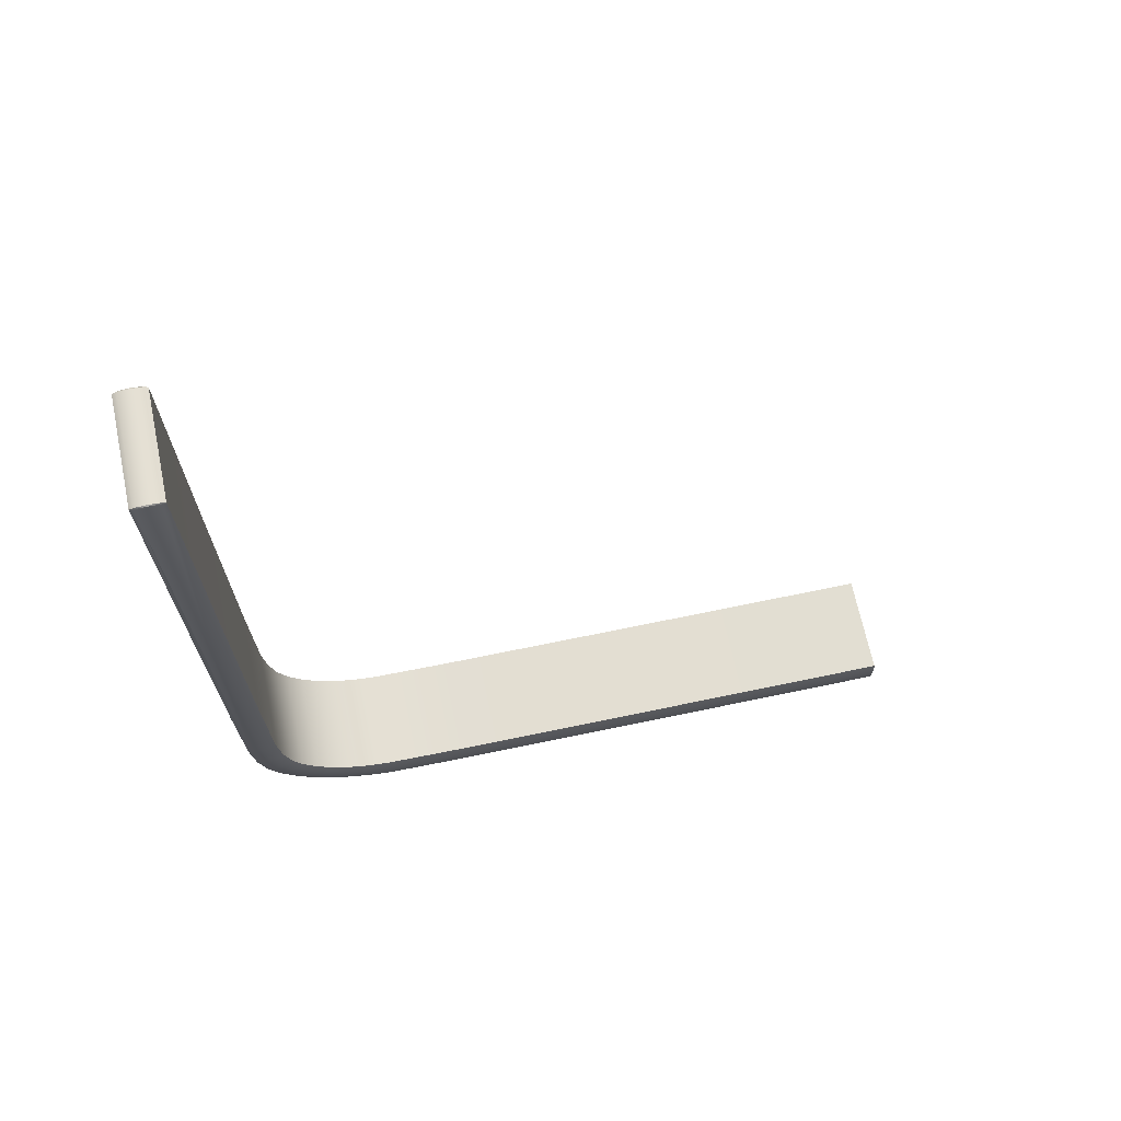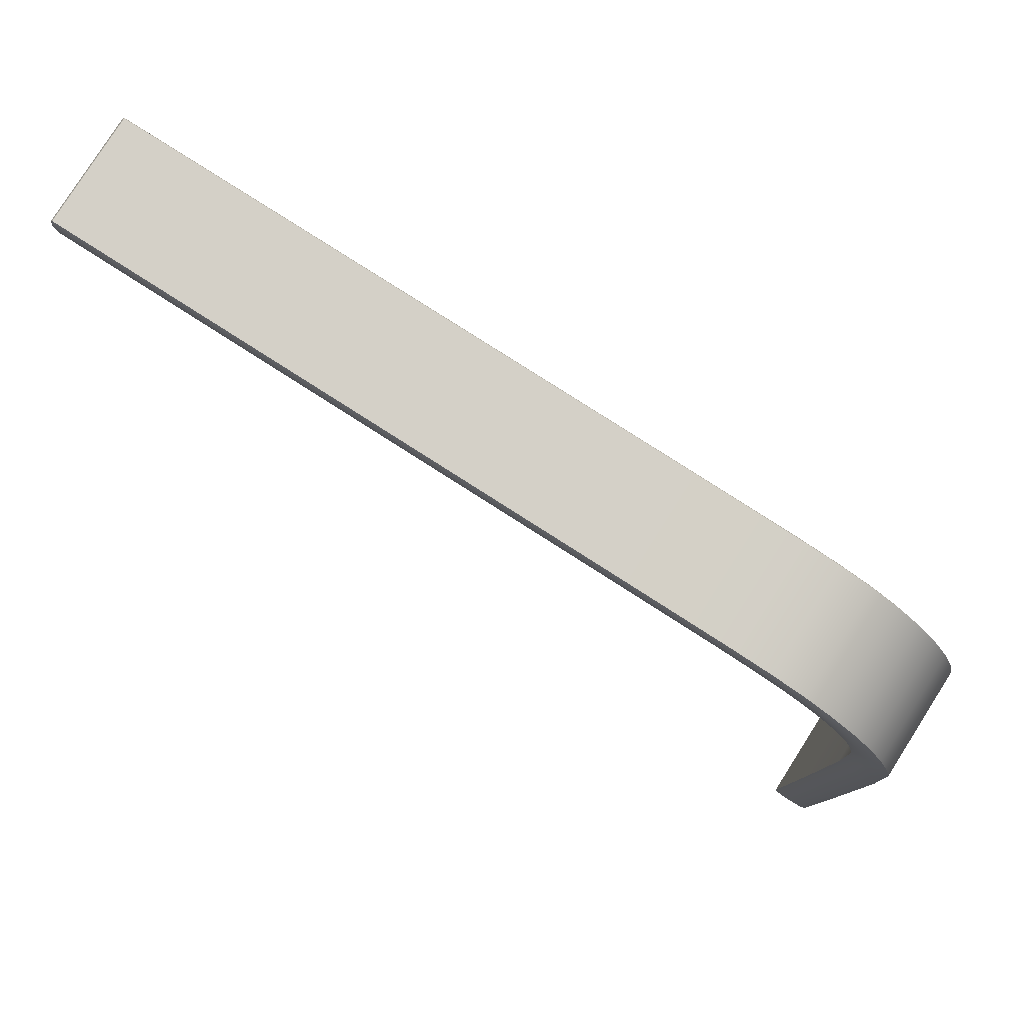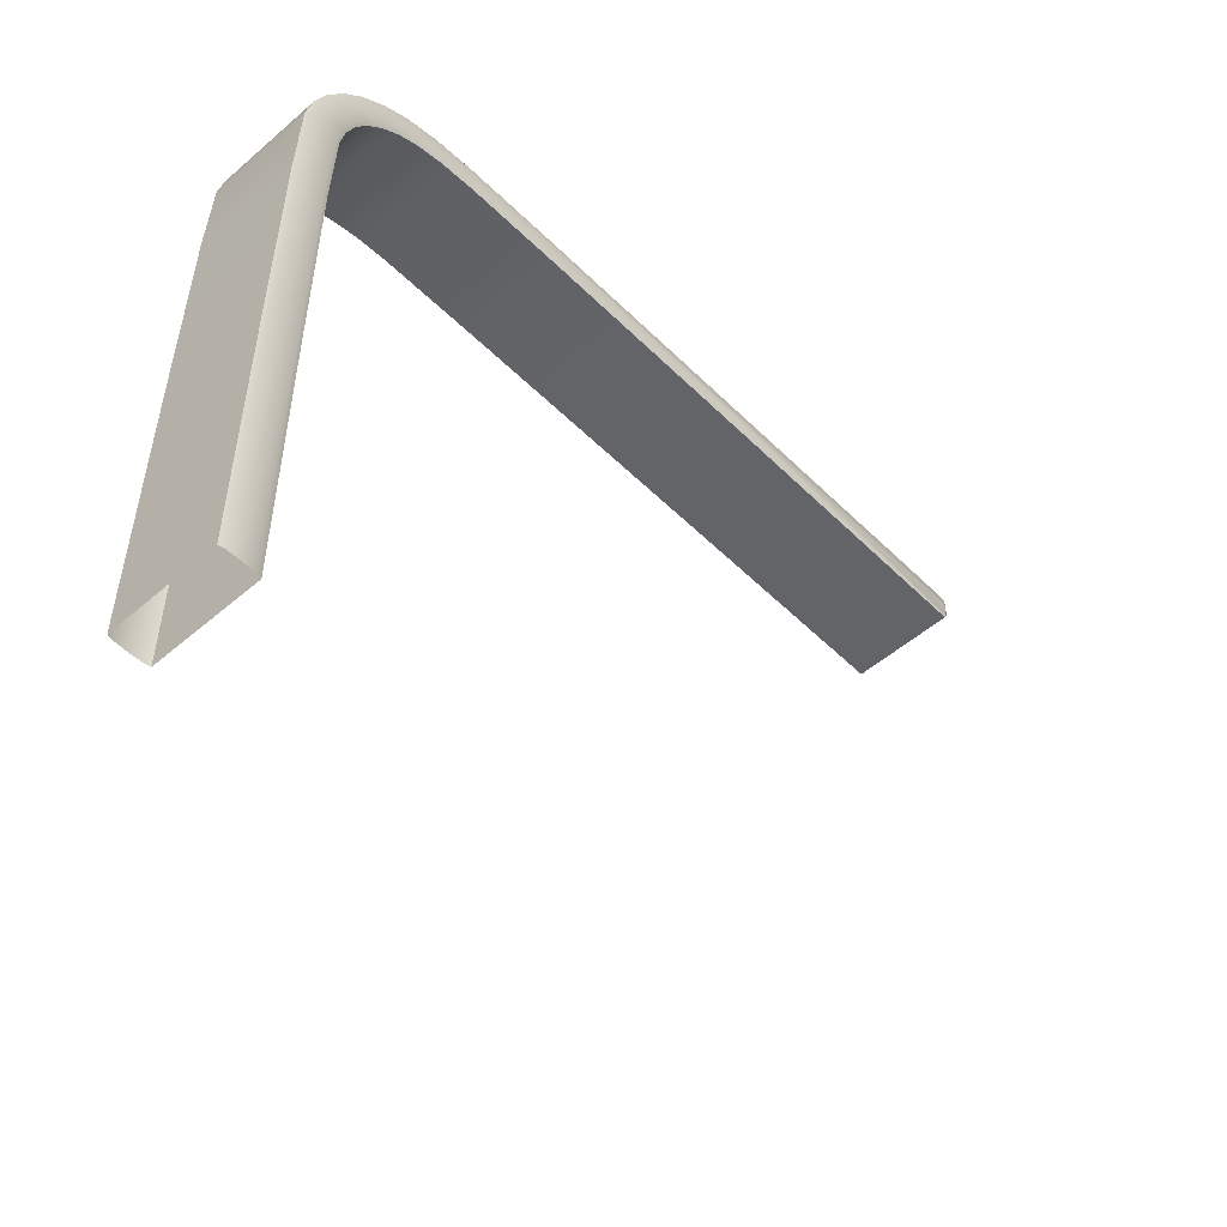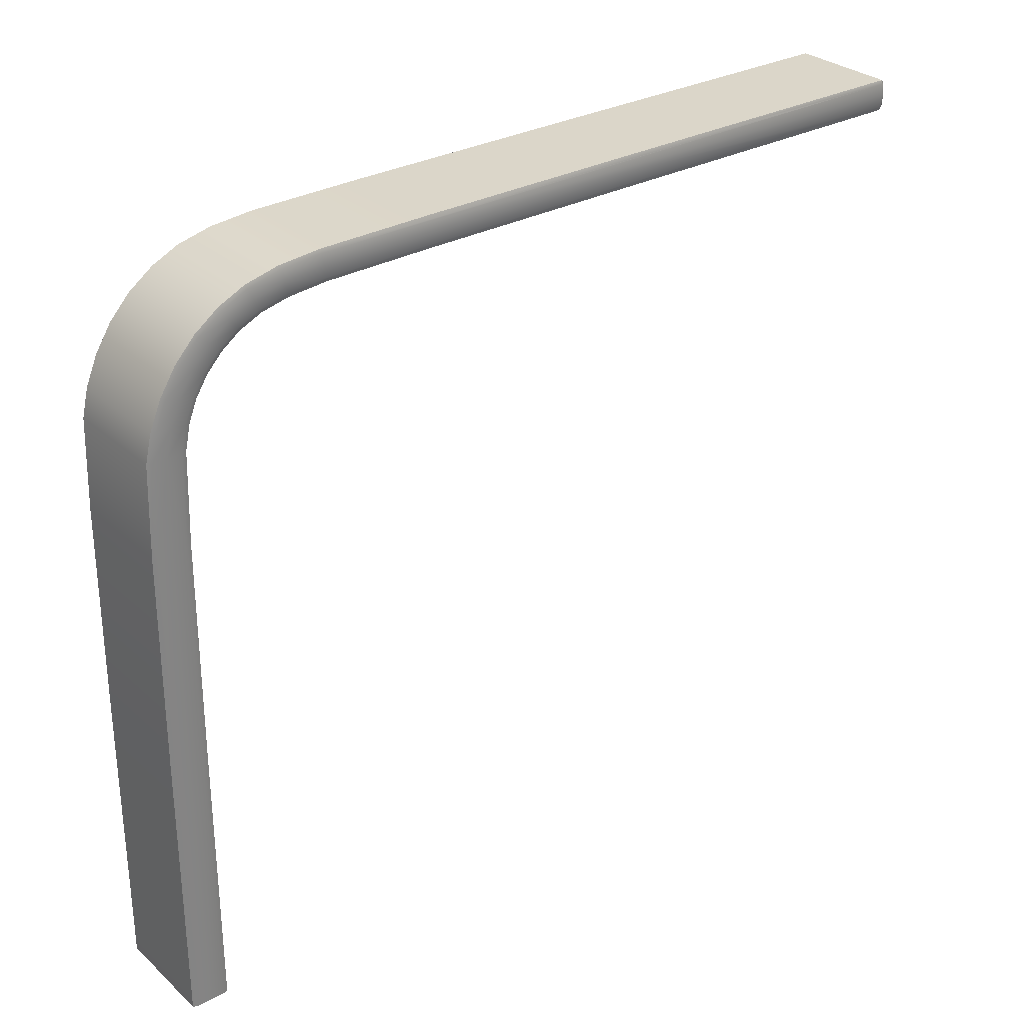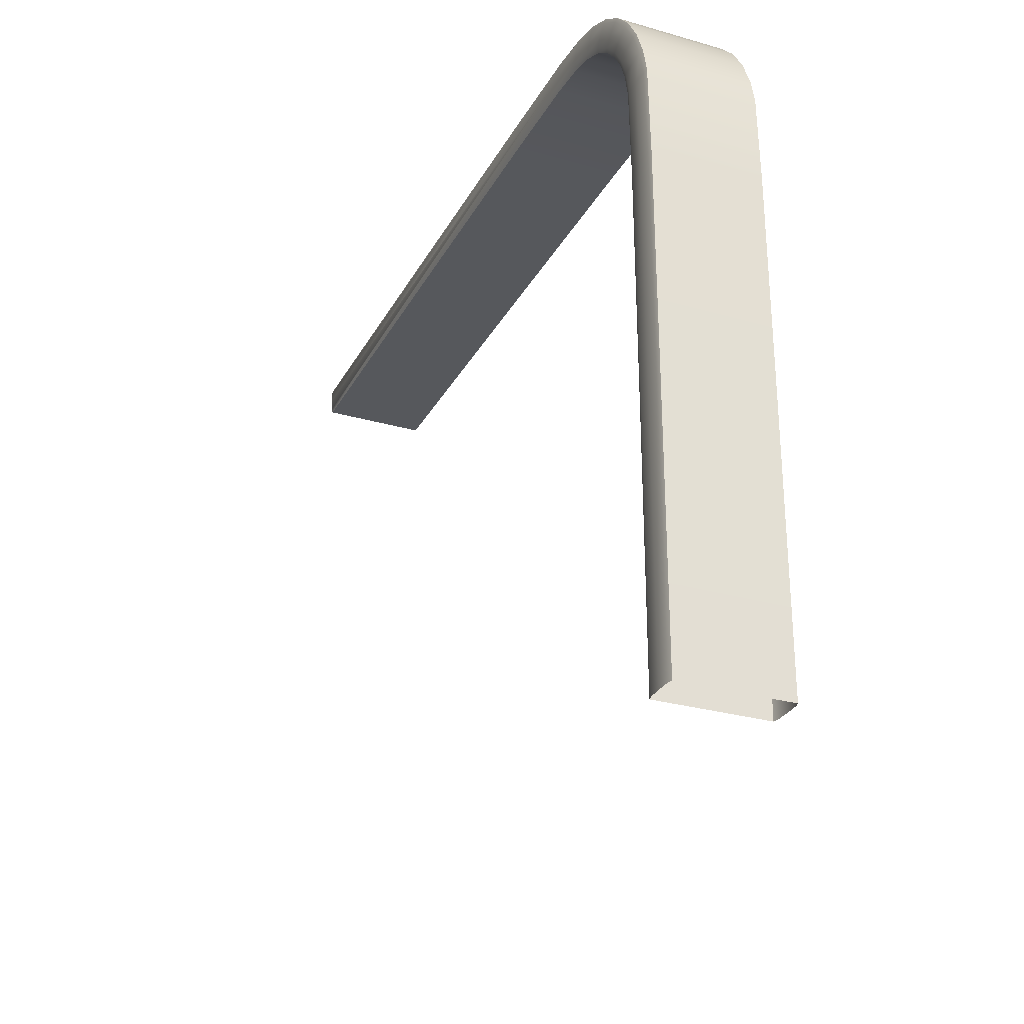
<metadata>
{"format":"obj","ext":"obj","renderer":"f3d","projection":"perspective","resolution":1024,"background":"white","views":[{"elev":67.8,"azim":-101.9,"up":"+Z"},{"elev":79.9,"azim":122.5,"up":"+Y"},{"elev":-51.6,"azim":-137.0,"up":"+Y"},{"elev":29.6,"azim":-127.9,"up":"+Y"},{"elev":-28.7,"azim":156.7,"up":"+Y"}]}
</metadata>
<code>
o SOLO_-_a1/SOLO_-_a/mesh11/mesh11-geometry#mesh11-geometry
v -0.02524 0.1414 -0.1162
v -0.02481 -0.1578 -0.1315
v -0.02524 -0.1578 -0.1162
v -0.02481 0.1414 -0.1315
v -0.02481 0.1414 -0.101
v -0.02524 0.3729 -0.1153
v -0.02354 0.1414 -0.1365
v -0.02481 -0.1578 -0.101
v -0.02481 0.3729 -0.1001
v -0.02481 0.3729 -0.1305
v -0.02354 -0.1578 -0.1365
v -0.02354 0.1414 -0.09593
v -0.02524 0.469 -0.1124
v -0.02354 0.3729 -0.1356
v 0.09143 0.1414 -0.1365
v -0.02354 -0.1578 -0.09593
v -0.02354 0.3729 -0.09498
v -0.02481 0.469 -0.09721
v -0.02481 0.469 -0.1277
v 0.09143 0.3729 -0.1356
v 0.09143 -0.1578 -0.1365
v 0.09143 0.1414 -0.09593
v 0.09143 0.3729 -0.09498
v -0.02354 0.469 -0.09213
v -0.02481 0.4956 -0.09155
v -0.02524 0.4965 -0.1064
v 0.09143 0.469 -0.1328
v -0.02354 0.469 -0.1328
v 0.09271 -0.1578 -0.1315
v 0.09271 0.3729 -0.1305
v 0.09143 -0.1578 -0.09593
v 0.09143 0.469 -0.09213
v -0.02481 0.4974 -0.1212
v 0.09271 0.1414 -0.1315
v 0.09271 -0.1578 -0.101
v 0.09271 0.3729 -0.1001
v 0.09271 0.469 -0.09721
v 0.09143 0.4953 -0.08662
v -0.02354 0.4953 -0.08662
v -0.02481 0.5189 -0.08217
v -0.02524 0.5225 -0.09571
v 0.09143 0.4977 -0.1261
v 0.09271 0.469 -0.1277
v -0.02354 0.4977 -0.1261
v 0.09313 -0.1578 -0.1162
v 0.09313 0.1414 -0.1162
v 0.09271 0.1414 -0.101
v 0.09271 0.4956 -0.09155
v -0.02354 0.5177 -0.07765
v -0.02481 0.5261 -0.1093
v 0.09271 0.4974 -0.1212
v 0.09313 0.469 -0.1124
v -0.02354 0.5273 -0.1138
v 0.09313 0.3729 -0.1153
v 0.09313 0.4965 -0.1064
v 0.09143 0.5177 -0.07765
v -0.02481 0.5395 -0.06906
v -0.02524 0.5462 -0.08078
v 0.09143 0.5273 -0.1138
v 0.09271 0.5189 -0.08217
v -0.02354 0.5372 -0.06516
v -0.02481 0.553 -0.0925
v 0.09271 0.5261 -0.1093
v 0.09143 0.5552 -0.0964
v 0.09313 0.5225 -0.09571
v 0.09271 0.5395 -0.06906
v -0.02481 0.5578 -0.05226
v -0.02354 0.5548 -0.04906
v -0.02524 0.5668 -0.06187
v -0.02354 0.5552 -0.0964
v 0.09271 0.553 -0.0925
v 0.09143 0.5372 -0.06516
v 0.09143 0.5548 -0.04906
v -0.02481 0.5758 -0.07148
v 0.09313 0.5462 -0.08078
v 0.09143 0.5788 -0.07469
v 0.09271 0.5758 -0.07148
v -0.02481 0.5731 -0.03193
v -0.02354 0.5696 -0.02943
v -0.02524 0.5836 -0.0394
v -0.02354 0.5788 -0.07469
v 0.09313 0.5668 -0.06187
v 0.09271 0.5578 -0.05226
v 0.09143 0.5696 -0.02943
v -0.02481 0.5942 -0.04688
v -0.02354 0.5977 -0.04937
v 0.09271 0.5942 -0.04688
v 0.09313 0.5836 -0.0394
v -0.02481 0.5843 -0.008227
v -0.02354 0.5804 -0.006372
v 0.09143 0.5804 -0.006372
v -0.02524 0.5959 -0.01379
v 0.09271 0.5731 -0.03193
v 0.09143 0.5977 -0.04937
v -0.02481 0.6075 -0.01936
v -0.02354 0.6114 -0.02121
v 0.09143 0.6114 -0.02121
v 0.09313 0.5959 -0.01379
v 0.09271 0.5843 -0.008227
v -0.02481 0.5918 0.02231
v 0.09143 0.5877 0.02355
v -0.02524 0.604 0.01857
v 0.09271 0.6075 -0.01936
v -0.02354 0.5877 0.02355
v 0.09271 0.5918 0.02231
v -0.02481 0.6162 0.01484
v 0.09143 0.6202 0.01359
v 0.09271 0.6162 0.01484
v 0.09313 0.604 0.01857
v -0.02481 0.5958 0.06315
v -0.02354 0.5917 0.06376
v 0.09143 0.5917 0.06376
v -0.02524 0.6082 0.0613
v -0.02354 0.6202 0.01359
v 0.09271 0.5958 0.06315
v -0.02481 0.6206 0.05946
v -0.02354 0.6248 0.05885
v 0.09271 0.6206 0.05946
v 0.09313 0.6082 0.0613
v -0.02481 0.5983 0.1794
v -0.02354 0.5942 0.1796
v 0.09143 0.5942 0.1796
v -0.02524 0.6107 0.179
v 0.09143 0.6248 0.05885
v -0.02524 0.6135 0.4364
v 0.09271 0.5983 0.1794
v -0.02481 0.6231 0.1786
v -0.02354 0.6272 0.1785
v 0.09271 0.6231 0.1786
v -0.02354 0.597 0.4363
v -0.02481 0.6011 0.4364
v 0.09143 0.597 0.4363
v -0.02524 0.6165 0.7736
v -0.02481 0.6289 0.7737
v 0.09143 0.6272 0.1785
v 0.09313 0.6107 0.179
v 0.09271 0.6011 0.4364
v -0.02481 0.6033 0.6826
v 0.09271 0.6033 0.6826
v -0.02481 0.6041 0.7736
v -0.02354 0.63 0.4366
v -0.02481 0.6281 0.6828
v 0.09143 0.63 0.4366
v 0.09313 0.6135 0.4364
v 0.09313 0.6165 0.7736
v 0.09143 0.6 0.7735
v -0.02354 0.6 0.7735
v -0.02448 0.6073 0.7754
v -0.02448 0.6257 0.7755
v -0.02481 0.6259 0.4365
v 0.09271 0.6259 0.4365
v 0.09271 0.6041 0.7736
v -0.02481 0.6165 0.7761
v -0.02354 0.633 0.7737
v 0.09271 0.6281 0.6828
v 0.09271 0.6289 0.7737
v 0.09238 0.6073 0.7754
v 0.09143 0.6041 0.7761
v -0.02354 0.6041 0.7761
v -0.02354 0.6165 0.777
v -0.02354 0.6289 0.7762
v 0.09143 0.633 0.7737
v 0.09238 0.6257 0.7755
v 0.09271 0.6165 0.7761
v 0.09143 0.6289 0.7762
v 0.09143 0.6165 0.777
f 1 2 3
f 2 1 4
f 3 5 1
f 4 1 6
f 4 7 2
f 5 3 8
f 1 5 9
f 9 6 1
f 4 6 10
f 7 4 10
f 7 11 2
f 12 5 8
f 5 12 9
f 6 9 13
f 10 6 13
f 14 7 10
f 15 11 7
f 12 8 16
f 9 12 17
f 13 9 18
f 19 10 13
f 20 7 14
f 19 14 10
f 11 15 21
f 7 20 15
f 16 22 12
f 12 23 17
f 24 9 17
f 9 24 18
f 25 13 18
f 26 19 13
f 14 27 20
f 14 19 28
f 15 29 21
f 30 15 20
f 22 16 31
f 23 12 22
f 32 17 23
f 17 32 24
f 25 18 24
f 13 25 26
f 19 26 33
f 27 14 28
f 27 30 20
f 33 28 19
f 15 34 29
f 34 15 30
f 22 31 35
f 23 22 36
f 23 37 32
f 38 24 32
f 25 24 39
f 40 26 25
f 41 33 26
f 28 42 27
f 30 27 43
f 44 28 33
f 34 45 29
f 46 34 30
f 47 22 35
f 22 47 36
f 37 23 36
f 48 32 37
f 24 38 39
f 48 38 32
f 49 25 39
f 26 40 41
f 40 25 49
f 33 41 50
f 42 28 44
f 42 51 27
f 51 43 27
f 52 30 43
f 53 44 33
f 45 34 46
f 30 54 46
f 35 46 47
f 47 54 36
f 36 52 37
f 37 55 48
f 38 49 39
f 56 38 48
f 57 41 40
f 57 40 49
f 58 50 41
f 53 33 50
f 44 59 42
f 59 51 42
f 51 52 43
f 54 30 52
f 59 44 53
f 46 35 45
f 47 46 54
f 36 54 52
f 55 37 52
f 55 60 48
f 49 38 56
f 60 56 48
f 41 57 58
f 57 49 61
f 50 58 62
f 62 53 50
f 59 63 51
f 52 51 55
f 53 64 59
f 60 55 65
f 56 61 49
f 66 56 60
f 67 58 57
f 68 57 61
f 69 62 58
f 70 53 62
f 71 63 59
f 65 51 63
f 51 65 55
f 64 53 70
f 64 71 59
f 65 66 60
f 61 56 72
f 66 72 56
f 58 67 69
f 57 68 67
f 61 73 68
f 62 69 74
f 74 70 62
f 75 63 71
f 63 75 65
f 70 76 64
f 64 77 71
f 66 65 75
f 73 61 72
f 66 73 72
f 78 69 67
f 79 67 68
f 73 79 68
f 80 74 69
f 70 74 81
f 71 82 75
f 76 70 81
f 77 64 76
f 82 71 77
f 75 83 66
f 73 66 83
f 69 78 80
f 67 79 78
f 79 73 84
f 74 80 85
f 85 81 74
f 83 75 82
f 86 76 81
f 76 87 77
f 77 88 82
f 83 84 73
f 89 80 78
f 90 78 79
f 91 79 84
f 92 85 80
f 81 85 86
f 82 93 83
f 76 86 94
f 87 76 94
f 88 77 87
f 93 82 88
f 84 83 93
f 80 89 92
f 89 78 90
f 79 91 90
f 91 84 93
f 85 92 95
f 96 86 85
f 86 97 94
f 97 87 94
f 87 98 88
f 88 99 93
f 100 92 89
f 100 89 90
f 101 90 91
f 99 91 93
f 102 95 92
f 96 85 95
f 97 86 96
f 97 103 87
f 98 87 103
f 99 88 98
f 92 100 102
f 100 90 104
f 90 101 104
f 105 101 91
f 105 91 99
f 95 102 106
f 106 96 95
f 96 107 97
f 108 103 97
f 103 109 98
f 98 105 99
f 110 102 100
f 111 100 104
f 101 111 104
f 105 112 101
f 113 106 102
f 114 96 106
f 107 96 114
f 107 108 97
f 109 103 108
f 105 98 109
f 102 110 113
f 100 111 110
f 111 101 112
f 112 105 115
f 106 113 116
f 116 114 106
f 117 107 114
f 107 118 108
f 108 119 109
f 109 115 105
f 113 110 120
f 121 110 111
f 112 121 111
f 115 122 112
f 123 116 113
f 114 116 117
f 107 117 124
f 118 107 124
f 119 108 118
f 115 109 119
f 110 121 120
f 125 113 120
f 121 112 122
f 122 115 126
f 116 123 125
f 113 125 123
f 127 117 116
f 128 124 117
f 124 129 118
f 129 119 118
f 119 126 115
f 120 121 130
f 131 125 120
f 132 121 122
f 126 132 122
f 116 125 133
f 117 127 128
f 116 134 127
f 124 128 135
f 129 124 135
f 129 136 119
f 126 119 137
f 121 132 130
f 138 120 130
f 125 131 138
f 120 138 131
f 126 139 132
f 125 140 133
f 116 133 134
f 141 128 127
f 127 134 142
f 141 135 128
f 143 129 135
f 136 129 144
f 145 119 136
f 137 119 139
f 139 126 137
f 146 130 132
f 147 138 130
f 125 138 140
f 139 146 132
f 133 140 148
f 134 133 149
f 150 141 127
f 134 141 142
f 127 142 150
f 135 141 143
f 143 151 129
f 129 145 144
f 145 136 144
f 152 119 145
f 139 119 152
f 130 146 147
f 138 147 140
f 146 139 152
f 148 140 147
f 153 133 148
f 149 133 153
f 154 134 149
f 141 150 142
f 141 134 154
f 154 143 141
f 151 143 155
f 155 129 151
f 145 129 156
f 145 157 152
f 158 147 146
f 157 146 152
f 148 147 159
f 160 153 148
f 160 149 153
f 154 149 161
f 143 154 162
f 143 156 155
f 156 129 155
f 156 163 145
f 164 157 145
f 147 158 159
f 157 158 146
f 160 148 159
f 161 149 160
f 165 154 161
f 154 165 162
f 156 143 162
f 162 163 156
f 163 164 145
f 164 166 157
f 158 160 159
f 157 166 158
f 166 161 160
f 161 166 165
f 162 165 163
f 164 163 166
f 160 158 166
f 163 165 166
f 3 2 1
f 4 1 2
f 1 5 3
f 6 1 4
f 2 7 4
f 8 3 5
f 9 5 1
f 1 6 9
f 10 6 4
f 10 4 7
f 2 11 7
f 8 5 12
f 9 12 5
f 13 9 6
f 13 6 10
f 10 7 14
f 7 11 15
f 16 8 12
f 17 12 9
f 18 9 13
f 13 10 19
f 14 7 20
f 10 14 19
f 21 15 11
f 15 20 7
f 12 22 16
f 17 23 12
f 17 9 24
f 18 24 9
f 18 13 25
f 13 19 26
f 20 27 14
f 28 19 14
f 21 29 15
f 20 15 30
f 31 16 22
f 22 12 23
f 23 17 32
f 24 32 17
f 24 18 25
f 26 25 13
f 33 26 19
f 28 14 27
f 20 30 27
f 19 28 33
f 29 34 15
f 30 15 34
f 35 31 22
f 36 22 23
f 32 37 23
f 32 24 38
f 39 24 25
f 25 26 40
f 26 33 41
f 27 42 28
f 43 27 30
f 33 28 44
f 29 45 34
f 30 34 46
f 35 22 47
f 36 47 22
f 36 23 37
f 37 32 48
f 39 38 24
f 32 38 48
f 39 25 49
f 41 40 26
f 49 25 40
f 50 41 33
f 44 28 42
f 27 51 42
f 27 43 51
f 43 30 52
f 33 44 53
f 46 34 45
f 46 54 30
f 47 46 35
f 36 54 47
f 37 52 36
f 48 55 37
f 39 49 38
f 48 38 56
f 40 41 57
f 49 40 57
f 41 50 58
f 50 33 53
f 42 59 44
f 42 51 59
f 43 52 51
f 52 30 54
f 53 44 59
f 45 35 46
f 54 46 47
f 52 54 36
f 52 37 55
f 48 60 55
f 56 38 49
f 48 56 60
f 58 57 41
f 61 49 57
f 62 58 50
f 50 53 62
f 51 63 59
f 55 51 52
f 59 64 53
f 65 55 60
f 49 61 56
f 60 56 66
f 57 58 67
f 61 57 68
f 58 62 69
f 62 53 70
f 59 63 71
f 63 51 65
f 55 65 51
f 70 53 64
f 59 71 64
f 60 66 65
f 72 56 61
f 56 72 66
f 69 67 58
f 67 68 57
f 68 73 61
f 74 69 62
f 62 70 74
f 71 63 75
f 65 75 63
f 64 76 70
f 71 77 64
f 75 65 66
f 72 61 73
f 72 73 66
f 67 69 78
f 68 67 79
f 68 79 73
f 69 74 80
f 81 74 70
f 75 82 71
f 81 70 76
f 76 64 77
f 77 71 82
f 66 83 75
f 83 66 73
f 80 78 69
f 78 79 67
f 84 73 79
f 85 80 74
f 74 81 85
f 82 75 83
f 81 76 86
f 77 87 76
f 82 88 77
f 73 84 83
f 78 80 89
f 79 78 90
f 84 79 91
f 80 85 92
f 86 85 81
f 83 93 82
f 94 86 76
f 94 76 87
f 87 77 88
f 88 82 93
f 93 83 84
f 92 89 80
f 90 78 89
f 90 91 79
f 93 84 91
f 95 92 85
f 85 86 96
f 94 97 86
f 94 87 97
f 88 98 87
f 93 99 88
f 89 92 100
f 90 89 100
f 91 90 101
f 93 91 99
f 92 95 102
f 95 85 96
f 96 86 97
f 87 103 97
f 103 87 98
f 98 88 99
f 102 100 92
f 104 90 100
f 104 101 90
f 91 101 105
f 99 91 105
f 106 102 95
f 95 96 106
f 97 107 96
f 97 103 108
f 98 109 103
f 99 105 98
f 100 102 110
f 104 100 111
f 104 111 101
f 101 112 105
f 102 106 113
f 106 96 114
f 114 96 107
f 97 108 107
f 108 103 109
f 109 98 105
f 113 110 102
f 110 111 100
f 112 101 111
f 115 105 112
f 116 113 106
f 106 114 116
f 114 107 117
f 108 118 107
f 109 119 108
f 105 115 109
f 120 110 113
f 111 110 121
f 111 121 112
f 112 122 115
f 113 116 123
f 117 116 114
f 124 117 107
f 124 107 118
f 118 108 119
f 119 109 115
f 120 121 110
f 120 113 125
f 122 112 121
f 126 115 122
f 125 123 116
f 123 125 113
f 116 117 127
f 117 124 128
f 118 129 124
f 118 119 129
f 115 126 119
f 130 121 120
f 120 125 131
f 122 121 132
f 122 132 126
f 133 125 116
f 128 127 117
f 127 134 116
f 135 128 124
f 135 124 129
f 119 136 129
f 137 119 126
f 130 132 121
f 130 120 138
f 138 131 125
f 131 138 120
f 132 139 126
f 133 140 125
f 134 133 116
f 127 128 141
f 142 134 127
f 128 135 141
f 135 129 143
f 144 129 136
f 136 119 145
f 139 119 137
f 137 126 139
f 132 130 146
f 130 138 147
f 140 138 125
f 132 146 139
f 148 140 133
f 149 133 134
f 127 141 150
f 142 141 134
f 150 142 127
f 143 141 135
f 129 151 143
f 144 145 129
f 144 136 145
f 145 119 152
f 152 119 139
f 147 146 130
f 140 147 138
f 152 139 146
f 147 140 148
f 148 133 153
f 153 133 149
f 149 134 154
f 142 150 141
f 154 134 141
f 141 143 154
f 155 143 151
f 151 129 155
f 156 129 145
f 152 157 145
f 146 147 158
f 152 146 157
f 159 147 148
f 148 153 160
f 153 149 160
f 161 149 154
f 162 154 143
f 155 156 143
f 155 129 156
f 145 163 156
f 145 157 164
f 159 158 147
f 146 158 157
f 159 148 160
f 160 149 161
f 161 154 165
f 162 165 154
f 162 143 156
f 156 163 162
f 145 164 163
f 157 166 164
f 159 160 158
f 158 166 157
f 160 161 166
f 165 166 161
f 163 165 162
f 166 163 164
f 166 158 160
f 166 165 163

</code>
